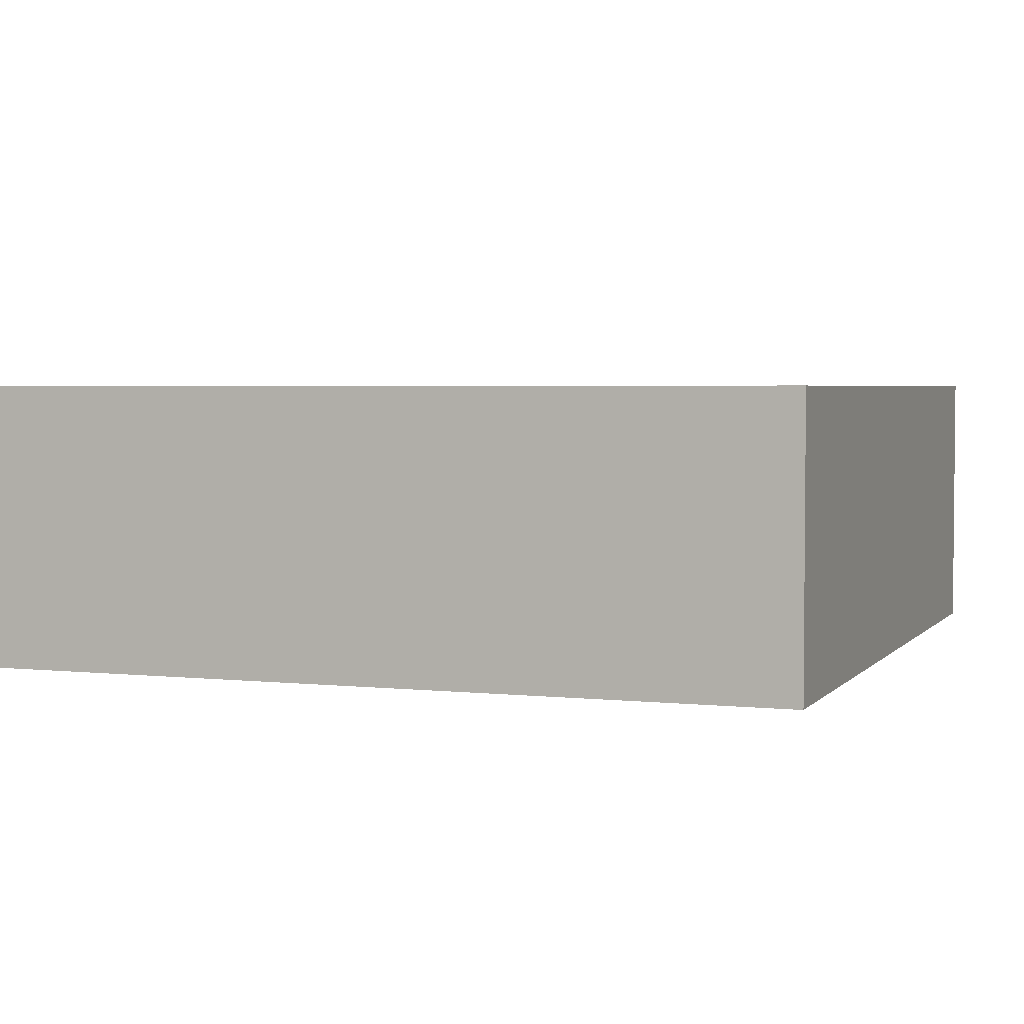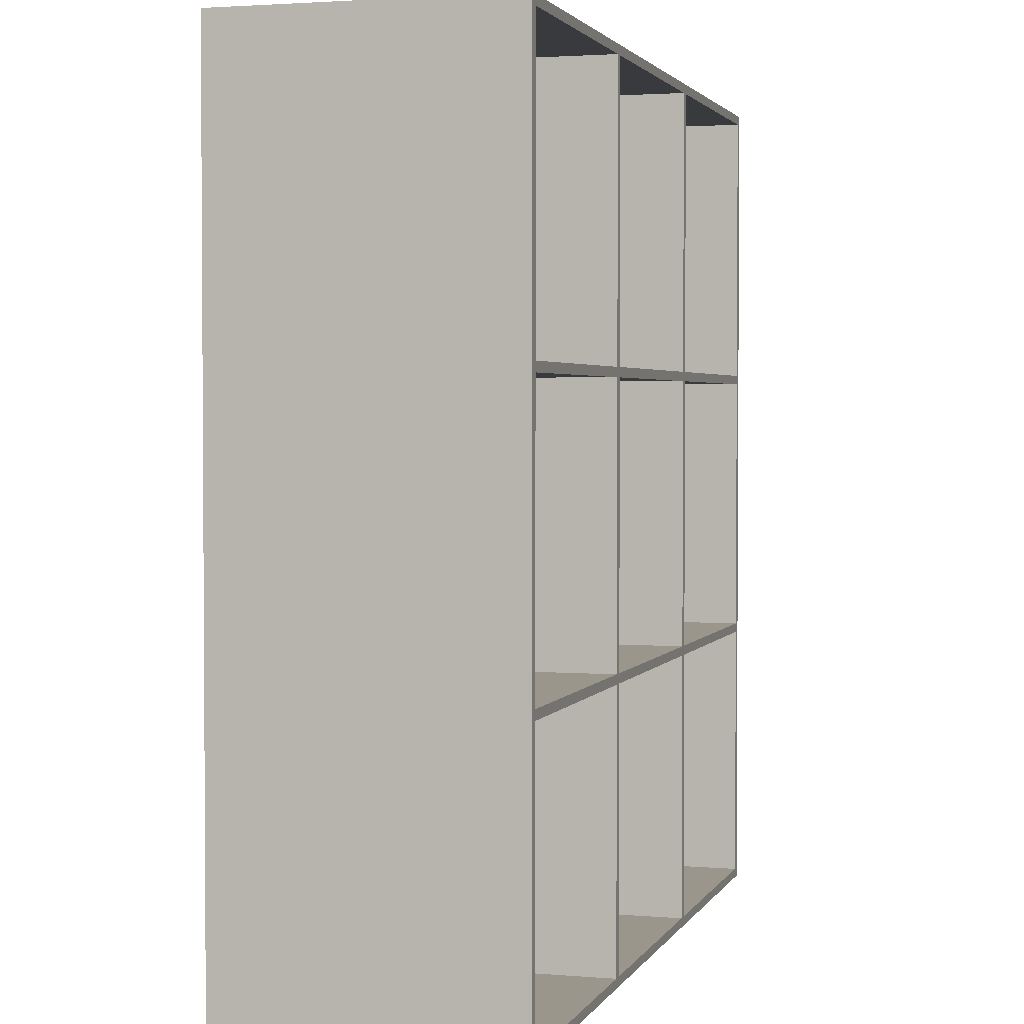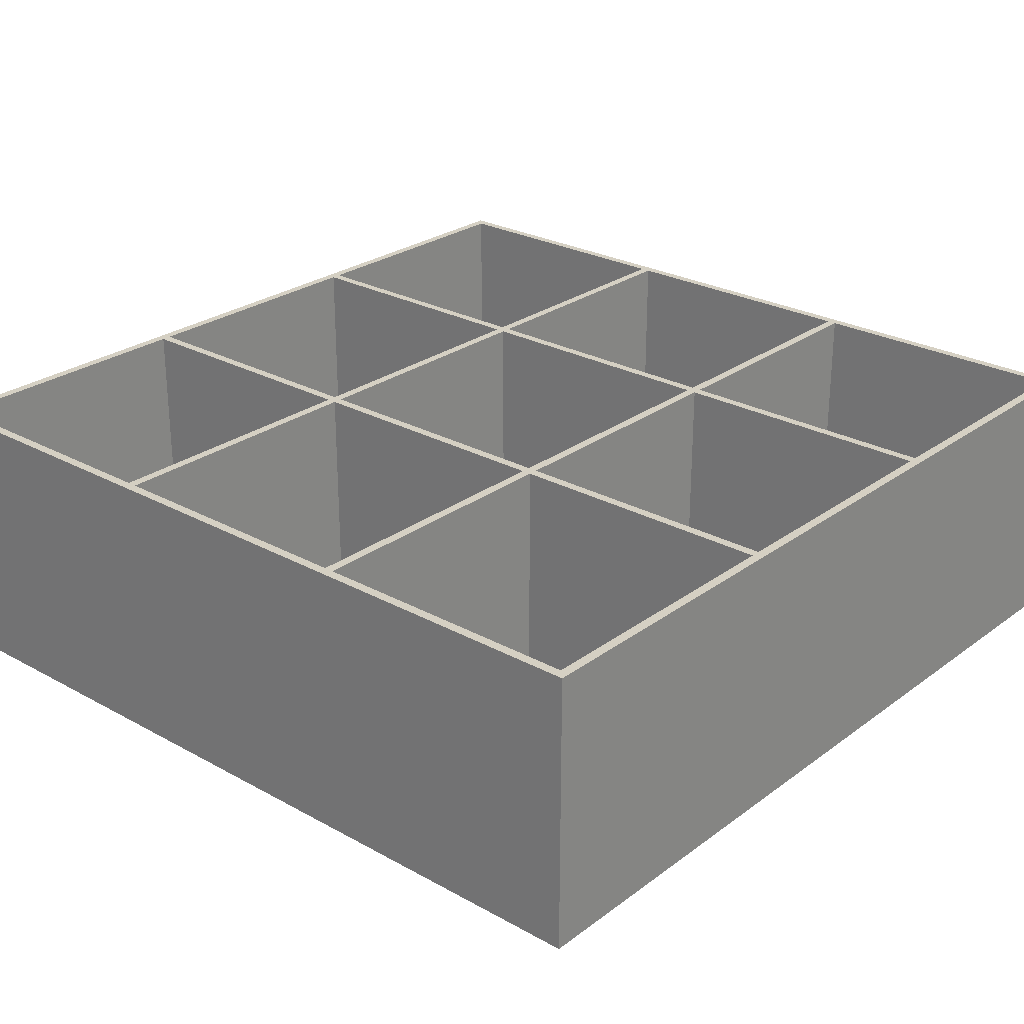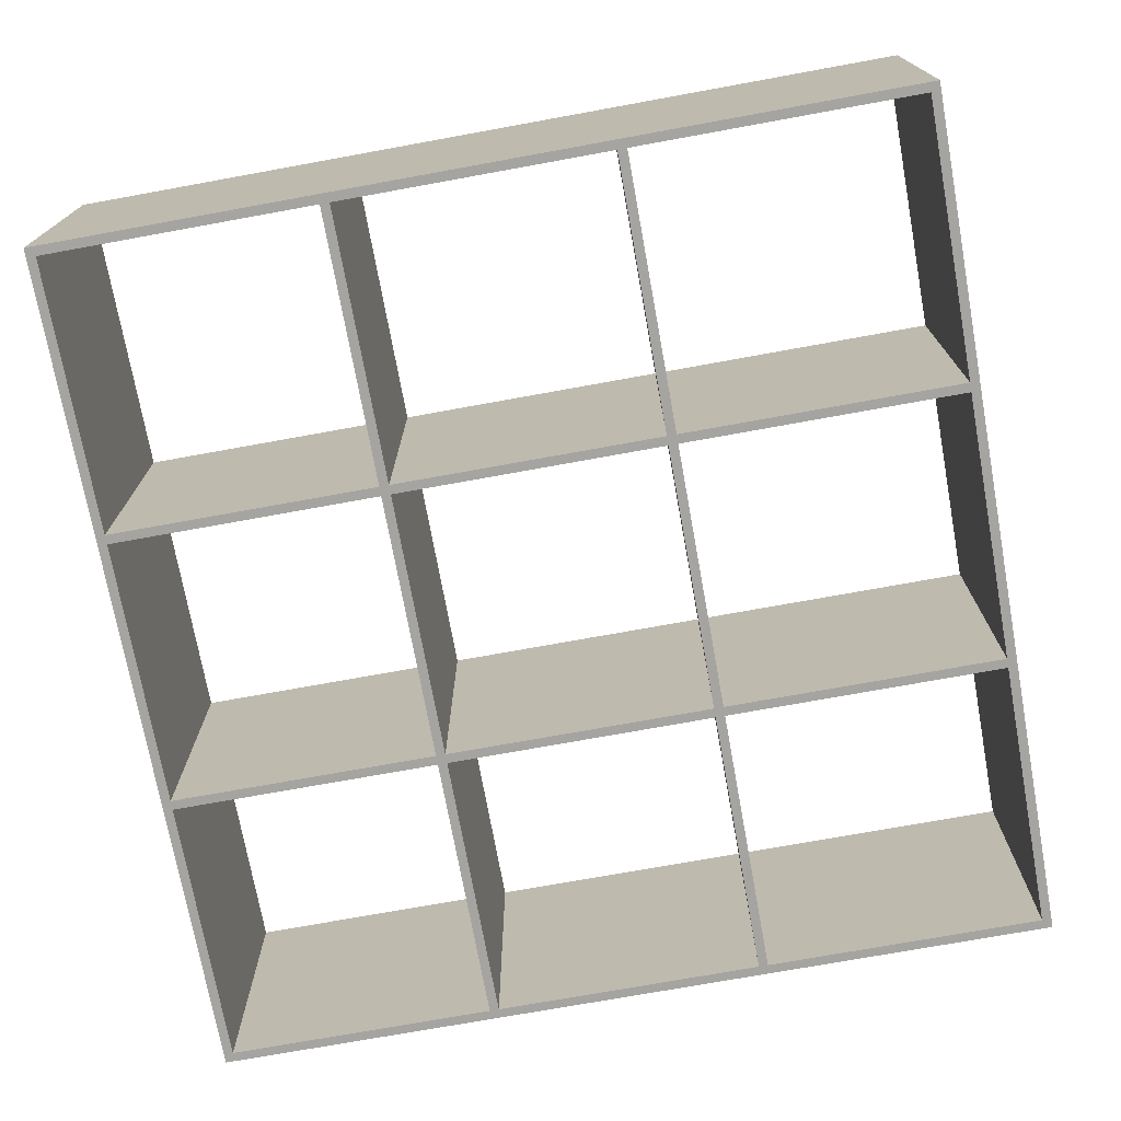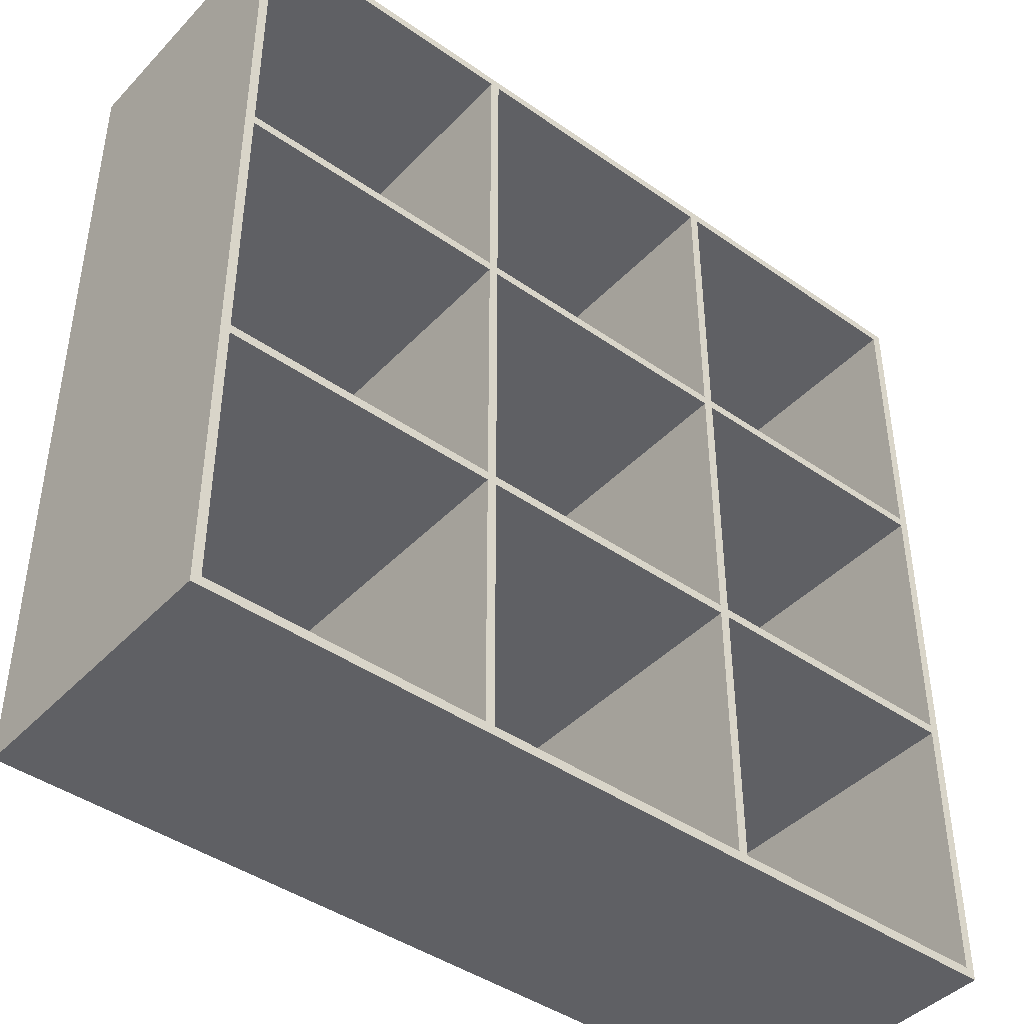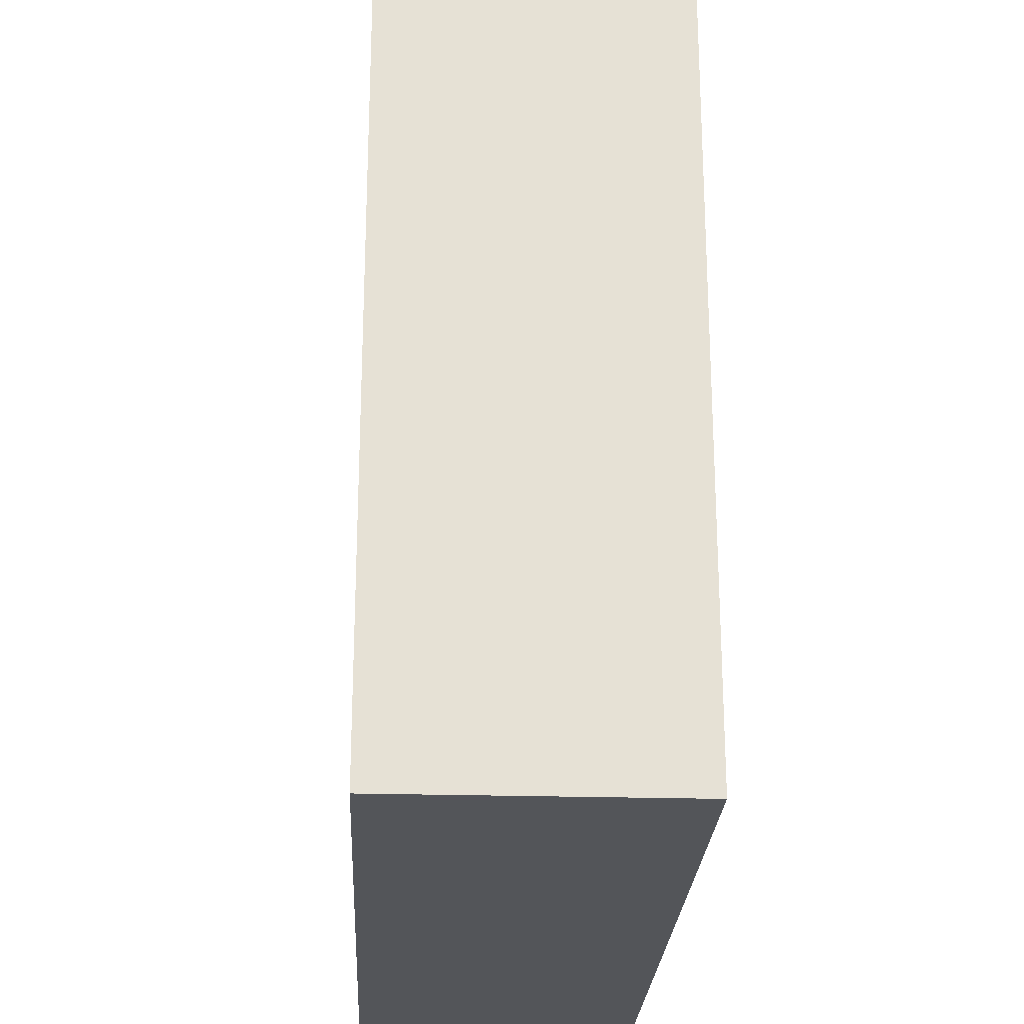
<metadata>
{"format":"obj","ext":"obj","renderer":"f3d","projection":"perspective","resolution":1024,"background":"white","views":[{"elev":3.3,"azim":-159.8,"up":"+Z"},{"elev":2.3,"azim":106.2,"up":"+Y"},{"elev":26.2,"azim":-139.0,"up":"+Z"},{"elev":-73.3,"azim":100.3,"up":"+Z"},{"elev":-43.2,"azim":-39.6,"up":"+Y"},{"elev":-24.5,"azim":-92.7,"up":"+Y"}]}
</metadata>
<code>
o shelving_unit_01
v 0.455 0.91 -0.15
v 0.455 0.91 0.15
v -0.455 0.91 -0.15
v -0.455 0.91 0.15
v 0.455 0.9 -0.15
v 0.455 0.9 0.15
v -0.455 0.9 0.15
v -0.455 0.9 -0.15
v 0.455 0.9 -0.15
v 0.455 0.9 0.15
v 0.445 0.9 -0.15
v 0.445 0.9 0.15
v 0.455 0.01 0.15
v 0.445 0.01 -0.15
v 0.445 0.01 0.15
v 0.455 0.01 -0.15
v 0.455 -0 -0.15
v 0.455 -0 0.15
v -0.455 -0 -0.15
v -0.455 -0 0.15
v 0.455 0.01 0.15
v -0.455 0.01 0.15
v -0.455 0.01 -0.15
v 0.455 0.01 -0.15
v 0.154 0.9 -0.15
v 0.154 0.9 0.15
v 0.144 0.9 -0.15
v 0.144 0.9 0.15
v 0.154 0.01 0.15
v 0.144 0.01 -0.15
v 0.144 0.01 0.15
v 0.154 0.01 -0.15
v -0.1433 0.9 -0.15
v -0.1433 0.9 0.15
v -0.1533 0.9 -0.15
v -0.1533 0.9 0.15
v -0.1433 0.01 0.15
v -0.1533 0.01 -0.15
v -0.1533 0.01 0.15
v -0.1433 0.01 -0.15
v -0.445 0.9 -0.15
v -0.445 0.9 0.15
v -0.455 0.9 -0.15
v -0.455 0.9 0.15
v -0.445 0.01 0.15
v -0.455 0.01 -0.15
v -0.455 0.01 0.15
v -0.445 0.01 -0.15
v 0.445 0.296 -0.15
v 0.445 0.296 0.15
v 0.154 0.296 -0.15
v 0.154 0.296 0.15
v 0.445 0.306 0.15
v 0.154 0.306 0.15
v 0.154 0.306 -0.15
v 0.445 0.306 -0.15
v 0.144 0.296 -0.15
v 0.144 0.296 0.15
v -0.1433 0.296 -0.15
v -0.1433 0.296 0.15
v 0.144 0.306 0.15
v -0.1433 0.306 0.15
v -0.1433 0.306 -0.15
v 0.144 0.306 -0.15
v -0.1533 0.296 -0.15
v -0.1533 0.296 0.15
v -0.445 0.296 -0.15
v -0.445 0.296 0.15
v -0.1533 0.306 0.15
v -0.445 0.306 0.15
v -0.445 0.306 -0.15
v -0.1533 0.306 -0.15
v 0.445 0.592 -0.15
v 0.445 0.592 0.15
v 0.154 0.592 -0.15
v 0.154 0.592 0.15
v 0.445 0.602 0.15
v 0.154 0.602 0.15
v 0.154 0.602 -0.15
v 0.445 0.602 -0.15
v 0.144 0.592 -0.15
v 0.144 0.592 0.15
v -0.1433 0.592 -0.15
v -0.1433 0.592 0.15
v 0.144 0.602 0.15
v -0.1433 0.602 0.15
v -0.1433 0.602 -0.15
v 0.144 0.602 -0.15
v -0.1533 0.592 -0.15
v -0.1533 0.592 0.15
v -0.445 0.592 -0.15
v -0.445 0.592 0.15
v -0.1533 0.602 0.15
v -0.445 0.602 0.15
v -0.445 0.602 -0.15
v -0.1533 0.602 -0.15
f 5 1 2 6
f 7 4 3 8
f 6 2 4 7
f 8 3 1 5
f 4 2 1 3
f 8 5 6 7
f 13 10 12 15
f 14 11 9 16
f 16 9 10 13
f 14 15 12 11
f 19 23 24 17
f 17 24 21 18
f 24 23 22 21
f 20 22 23 19
f 18 21 22 20
f 18 20 19 17
f 29 26 28 31
f 30 27 25 32
f 32 25 26 29
f 30 31 28 27
f 37 34 36 39
f 38 35 33 40
f 40 33 34 37
f 38 39 36 35
f 45 42 44 47
f 46 43 41 48
f 48 41 42 45
f 46 47 44 43
f 51 55 56 49
f 49 56 53 50
f 56 55 54 53
f 52 54 55 51
f 50 53 54 52
f 50 52 51 49
f 59 63 64 57
f 57 64 61 58
f 64 63 62 61
f 60 62 63 59
f 58 61 62 60
f 58 60 59 57
f 67 71 72 65
f 65 72 69 66
f 72 71 70 69
f 68 70 71 67
f 66 69 70 68
f 66 68 67 65
f 75 79 80 73
f 73 80 77 74
f 80 79 78 77
f 76 78 79 75
f 74 77 78 76
f 74 76 75 73
f 83 87 88 81
f 81 88 85 82
f 88 87 86 85
f 84 86 87 83
f 82 85 86 84
f 82 84 83 81
f 91 95 96 89
f 89 96 93 90
f 96 95 94 93
f 92 94 95 91
f 90 93 94 92
f 90 92 91 89

</code>
